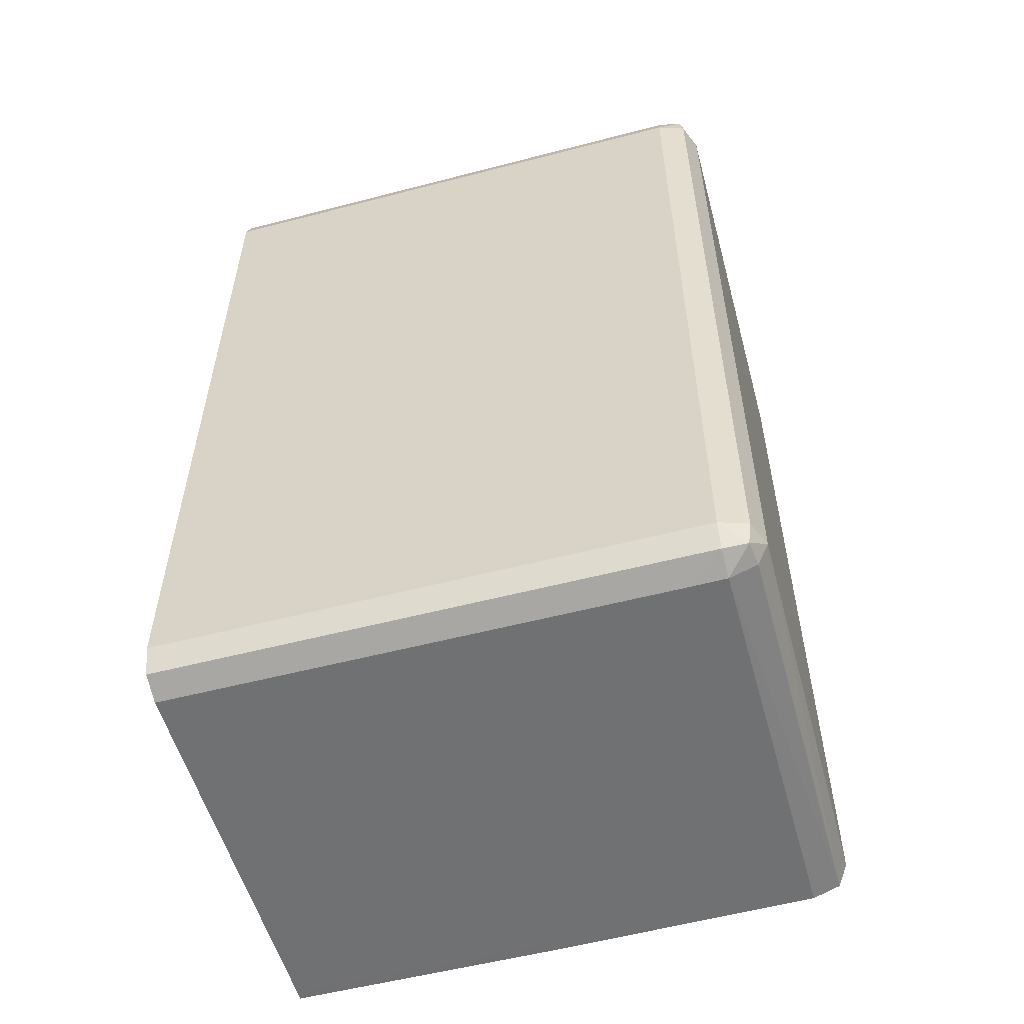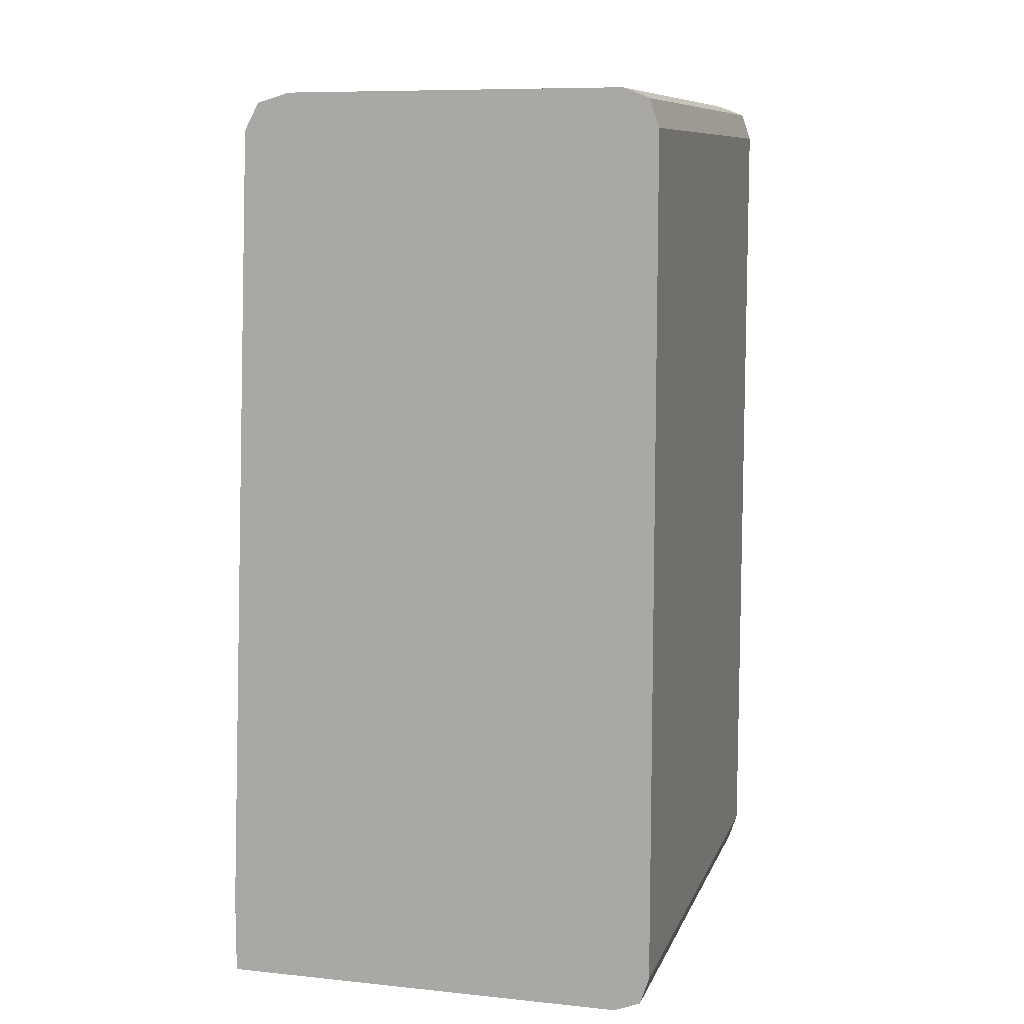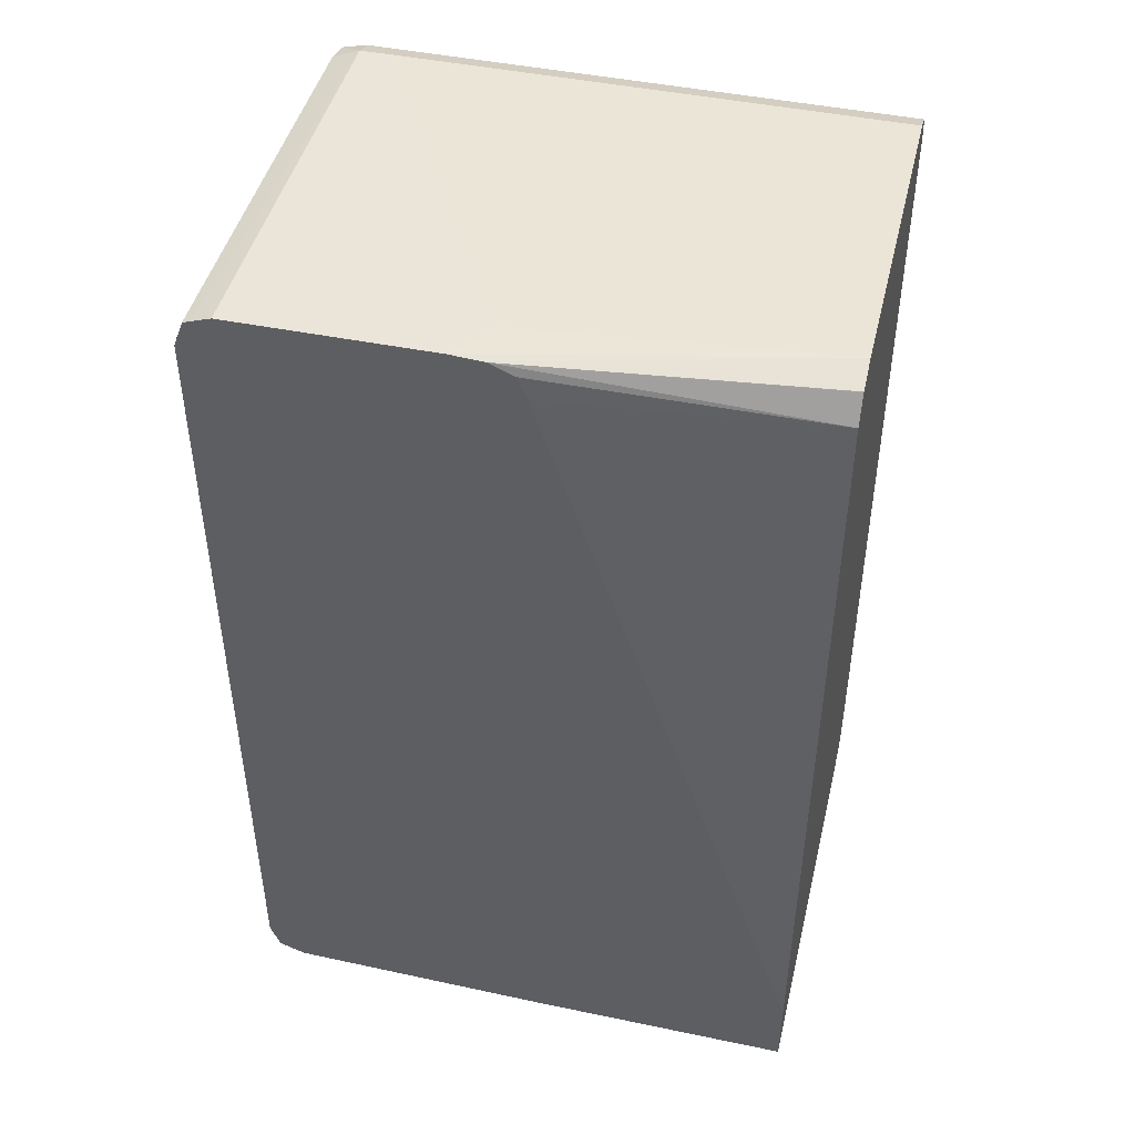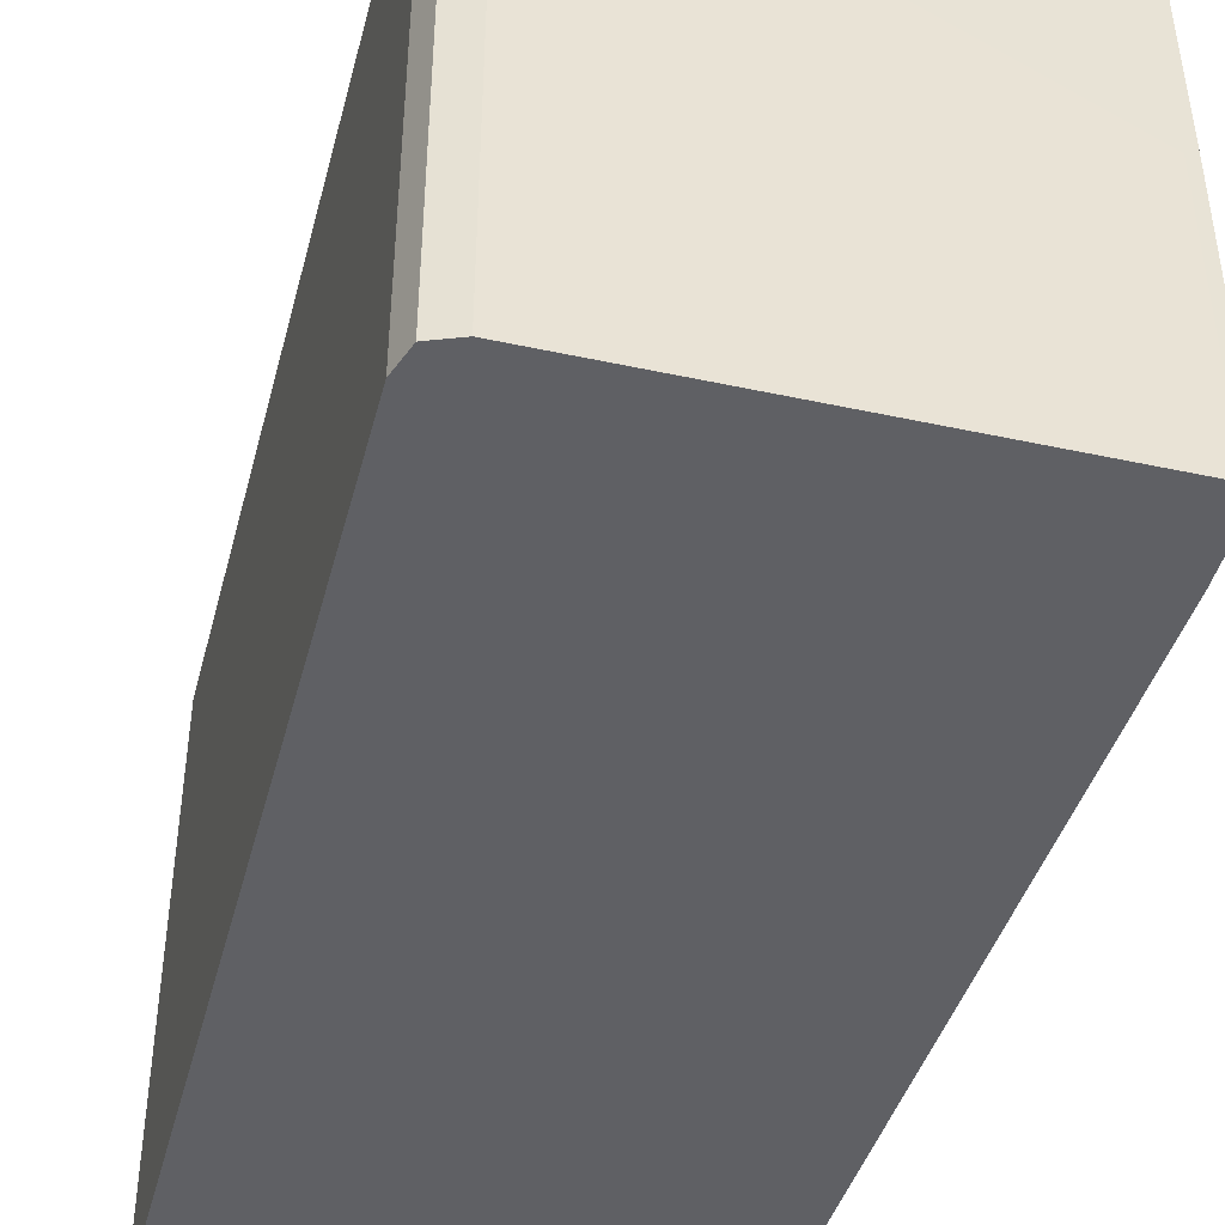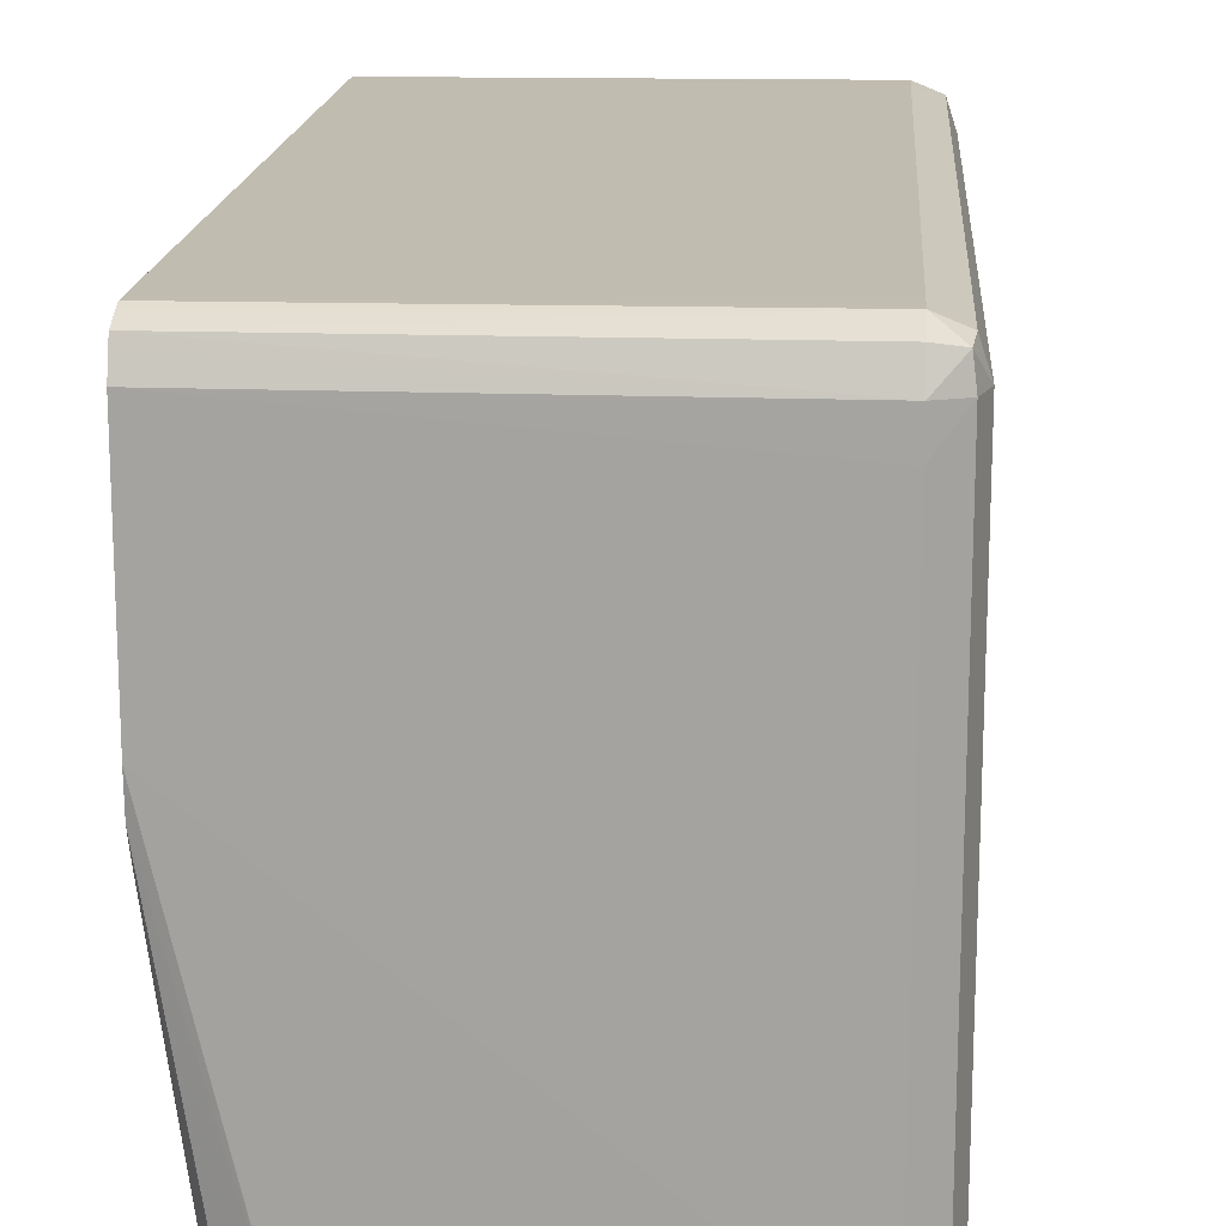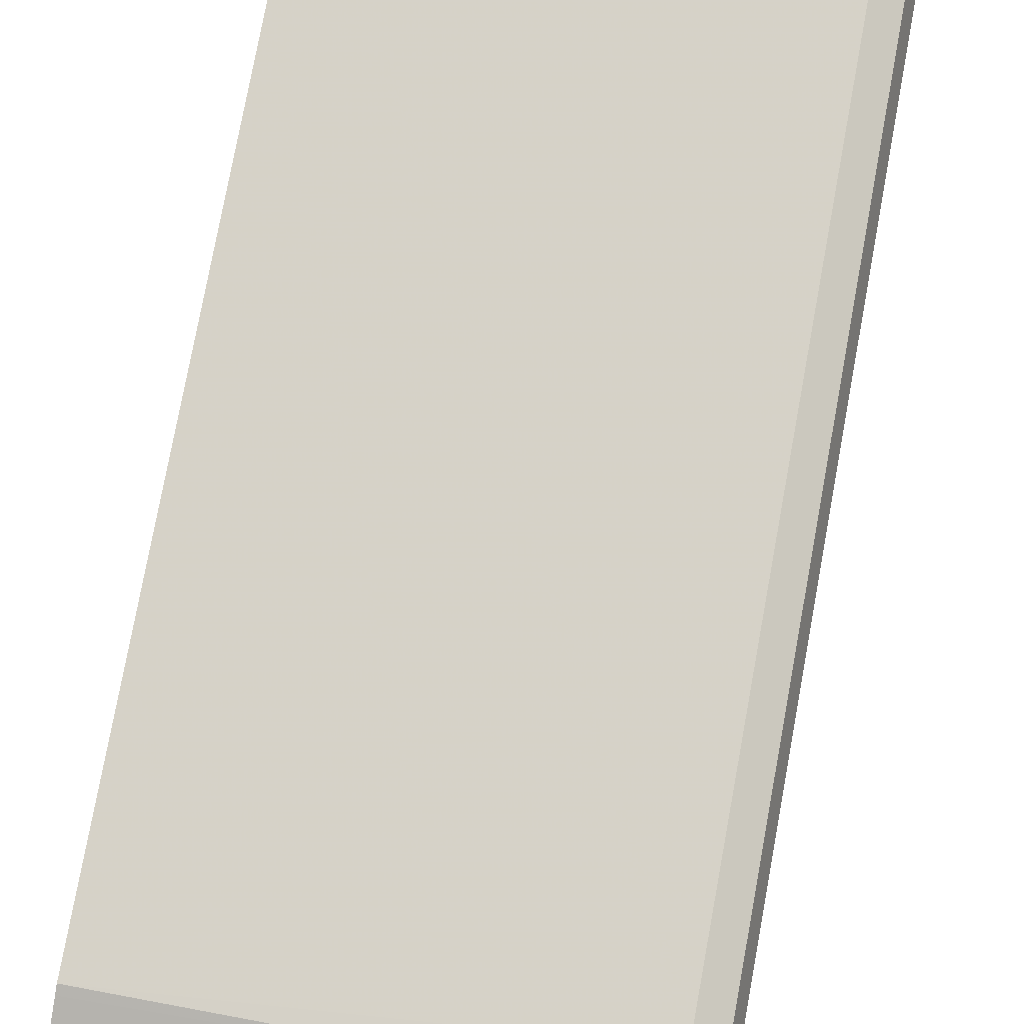
<metadata>
{"format":"obj","ext":"obj","renderer":"f3d","projection":"perspective","resolution":1024,"background":"white","views":[{"elev":-55.0,"azim":105.4,"up":"+Z"},{"elev":9.5,"azim":15.7,"up":"+Z"},{"elev":45.5,"azim":-76.5,"up":"+Z"},{"elev":-44.3,"azim":165.5,"up":"+Y"},{"elev":16.5,"azim":4.1,"up":"+Y"},{"elev":78.4,"azim":10.5,"up":"+Y"}]}
</metadata>
<code>
v 0.471 0.003835 -0.4109
v 0.471 0.2214 -0.4109
v 0.479 0.003835 -0.4109
v 0.471 0.003835 -0.3488
v 0.8046 0.4384 -0.409
v 0.8046 0.4113 -0.4093
v 0.479 0.2214 -0.4109
v 0.471 0.4384 -0.408
v 0.8046 0.003835 -0.4093
v 0.4956 0.003835 0.2994
v 0.471 0.2202 0.3004
v 0.471 0.4449 -0.4057
v 0.471 0.4604 -0.4003
v 0.8046 0.4608 -0.4007
v 0.8232 0.4582 -0.3982
v 0.8256 0.4384 -0.4011
v 0.8256 0.003835 -0.4011
v 0.5071 0.003835 0.3208
v 0.471 0.2485 0.3276
v 0.471 0.228 0.3189
v 0.471 0.4686 -0.379
v 0.8046 0.4698 -0.379
v 0.8256 0.4612 -0.379
v 0.8331 0.4384 -0.379
v 0.8257 0.003835 -0.4008
v 0.5073 0.003835 0.3211
v 0.5329 0.003835 0.3287
v 0.471 0.2756 0.3293
v 0.8046 0.47 -0.3518
v 0.471 0.4686 0.2994
v 0.8256 0.4612 0.2994
v 0.8331 0.003835 -0.379
v 0.8331 0.4384 0.2994
v 0.5332 0.003835 0.3288
v 0.5061 0.2485 0.3296
v 0.8046 0.4113 0.3297
v 0.471 0.4384 0.3283
v 0.8046 0.47 0.2722
v 0.471 0.4662 0.3057
v 0.8046 0.4698 0.2994
v 0.8232 0.4582 0.3186
v 0.8331 0.003835 0.2994
v 0.8256 0.4384 0.3215
v 0.8046 0.003835 0.3297
v 0.8253 0.003835 0.3216
v 0.8046 0.4384 0.3294
v 0.471 0.4539 0.3229
v 0.471 0.4604 0.3206
v 0.8046 0.4608 0.321
v 0.8256 0.003835 0.3215
f 1 2 7
f 1 7 3
f 1 3 9
f 1 9 17
f 1 17 25
f 1 25 32
f 1 32 42
f 1 42 50
f 1 50 45
f 1 45 44
f 1 44 34
f 1 34 27
f 1 27 26
f 1 26 18
f 1 18 10
f 1 10 4
f 1 4 11
f 1 11 20
f 1 20 19
f 1 19 28
f 1 28 37
f 1 37 47
f 1 47 48
f 1 48 39
f 1 39 30
f 1 30 21
f 1 21 13
f 1 13 12
f 1 12 8
f 1 8 2
f 2 5 6
f 2 6 7
f 2 8 5
f 3 7 6
f 3 6 9
f 4 10 11
f 5 8 12
f 5 12 13
f 5 13 14
f 5 14 15
f 5 15 16
f 5 16 6
f 6 16 17
f 6 17 9
f 10 18 19
f 10 19 20
f 10 20 11
f 13 21 22
f 13 22 14
f 14 22 15
f 15 22 23
f 15 23 24
f 15 24 16
f 16 24 25
f 16 25 17
f 18 26 19
f 19 26 27
f 19 27 28
f 21 29 22
f 21 30 38
f 21 38 29
f 22 29 23
f 23 29 38
f 23 38 31
f 23 31 33
f 23 33 24
f 24 32 25
f 24 33 42
f 24 42 32
f 27 34 28
f 28 34 35
f 28 35 36
f 28 36 37
f 30 39 40
f 30 40 38
f 31 38 40
f 31 40 41
f 31 41 33
f 33 41 43
f 33 43 50
f 33 50 42
f 34 44 35
f 35 44 36
f 36 44 45
f 36 45 43
f 36 43 46
f 36 46 37
f 37 46 47
f 39 48 40
f 40 48 49
f 40 49 41
f 41 49 46
f 41 46 43
f 43 45 50
f 46 49 48
f 46 48 47

</code>
